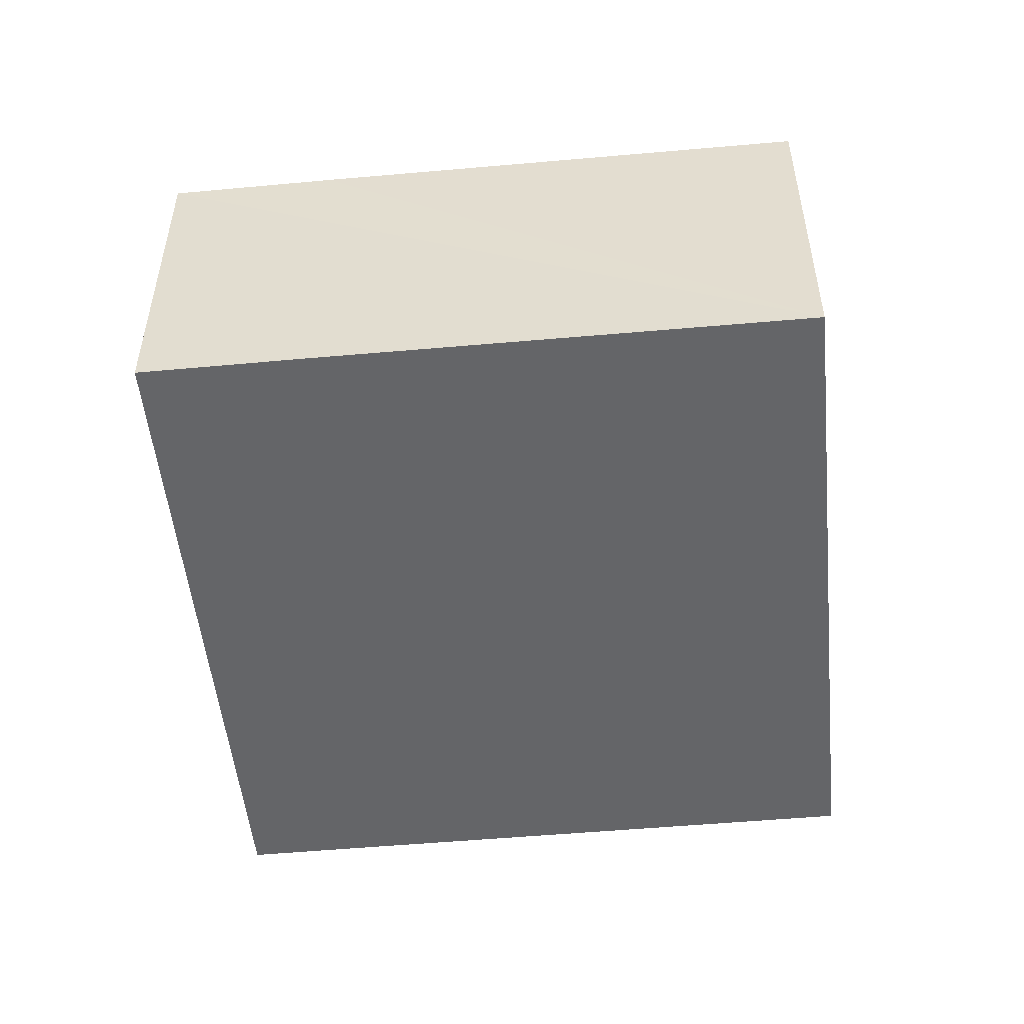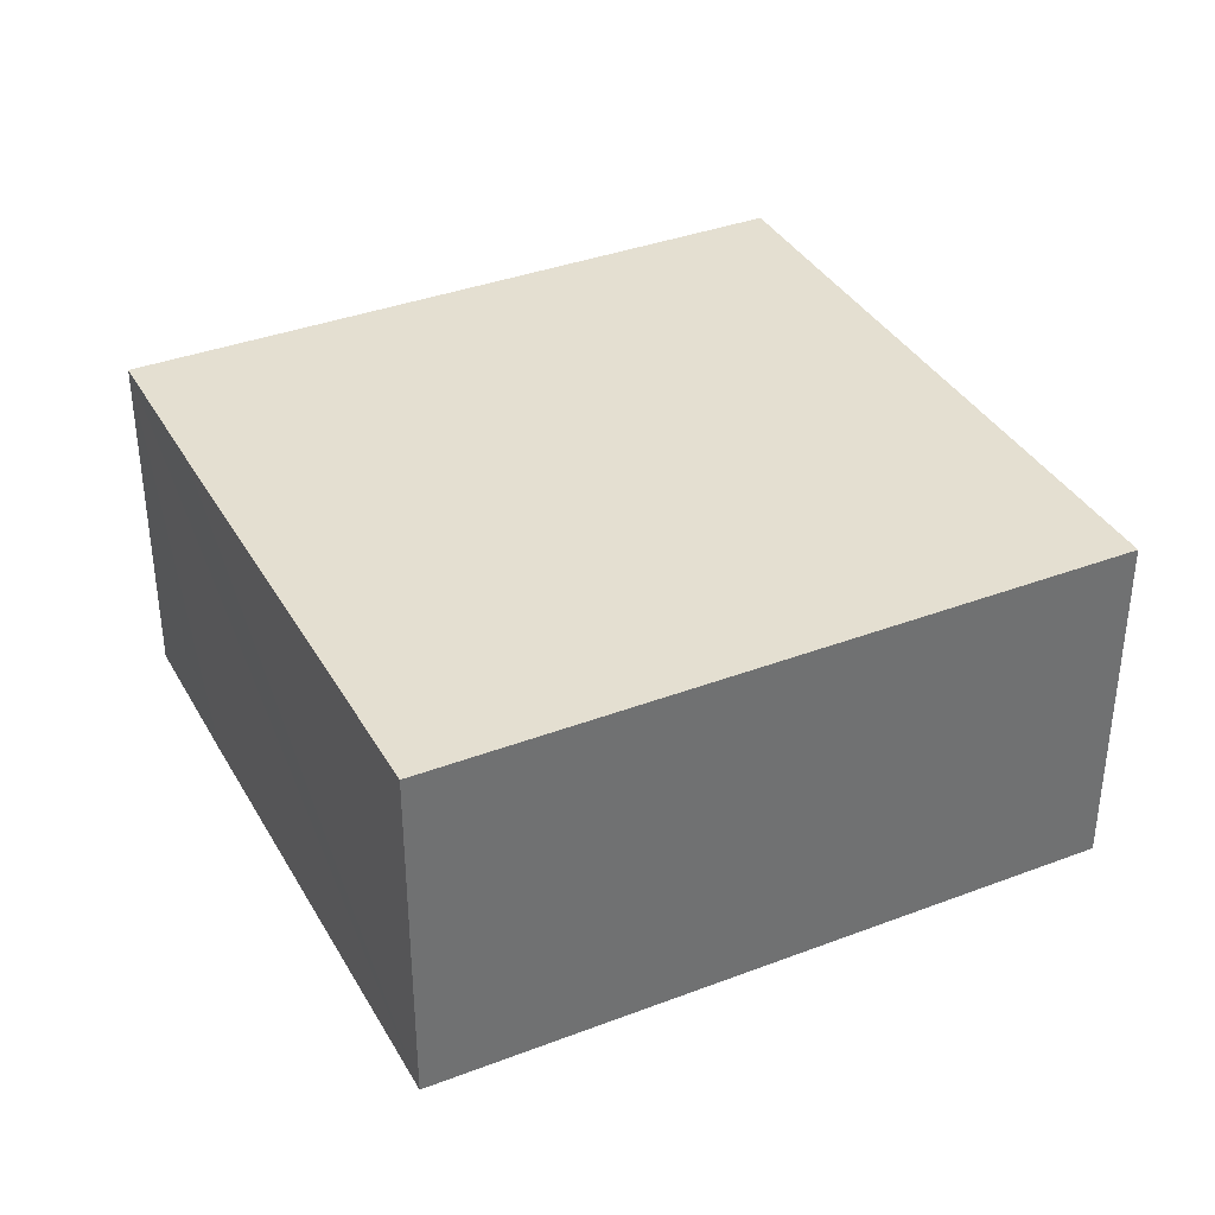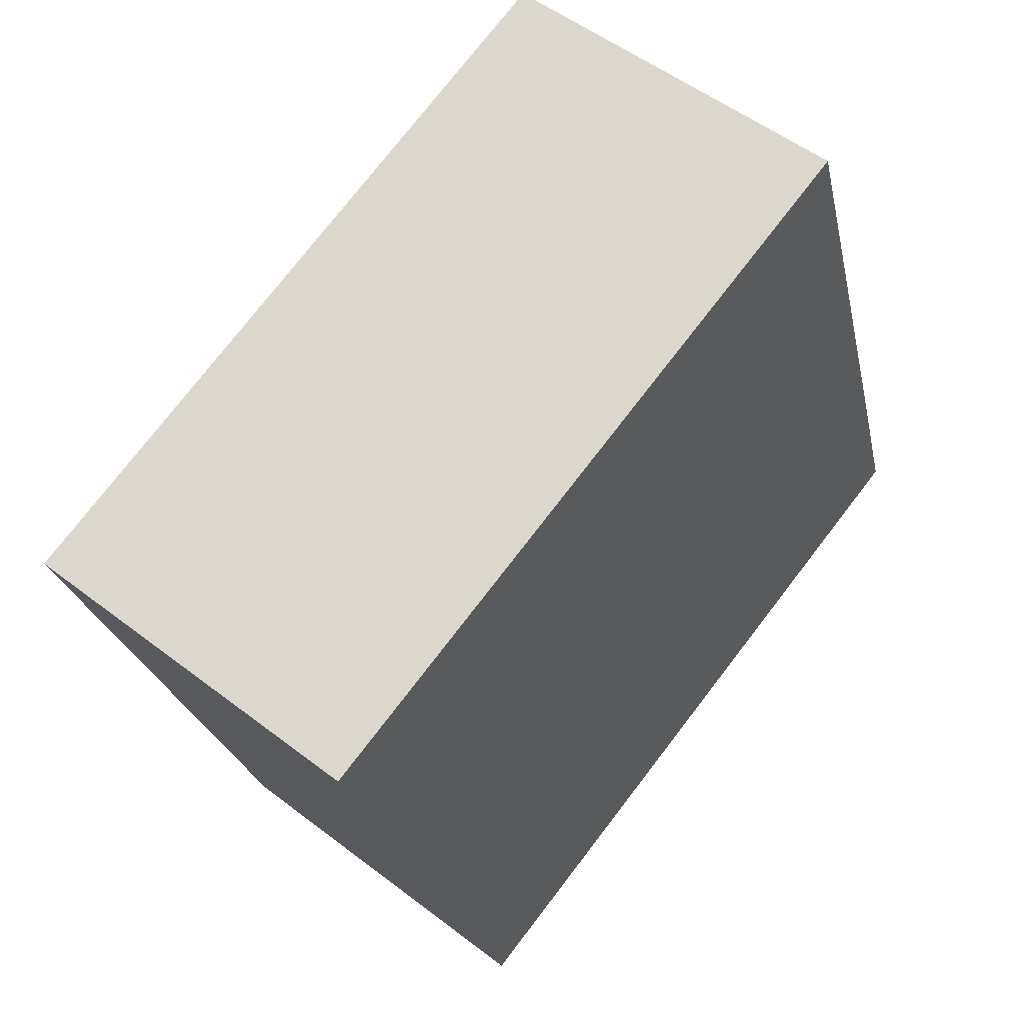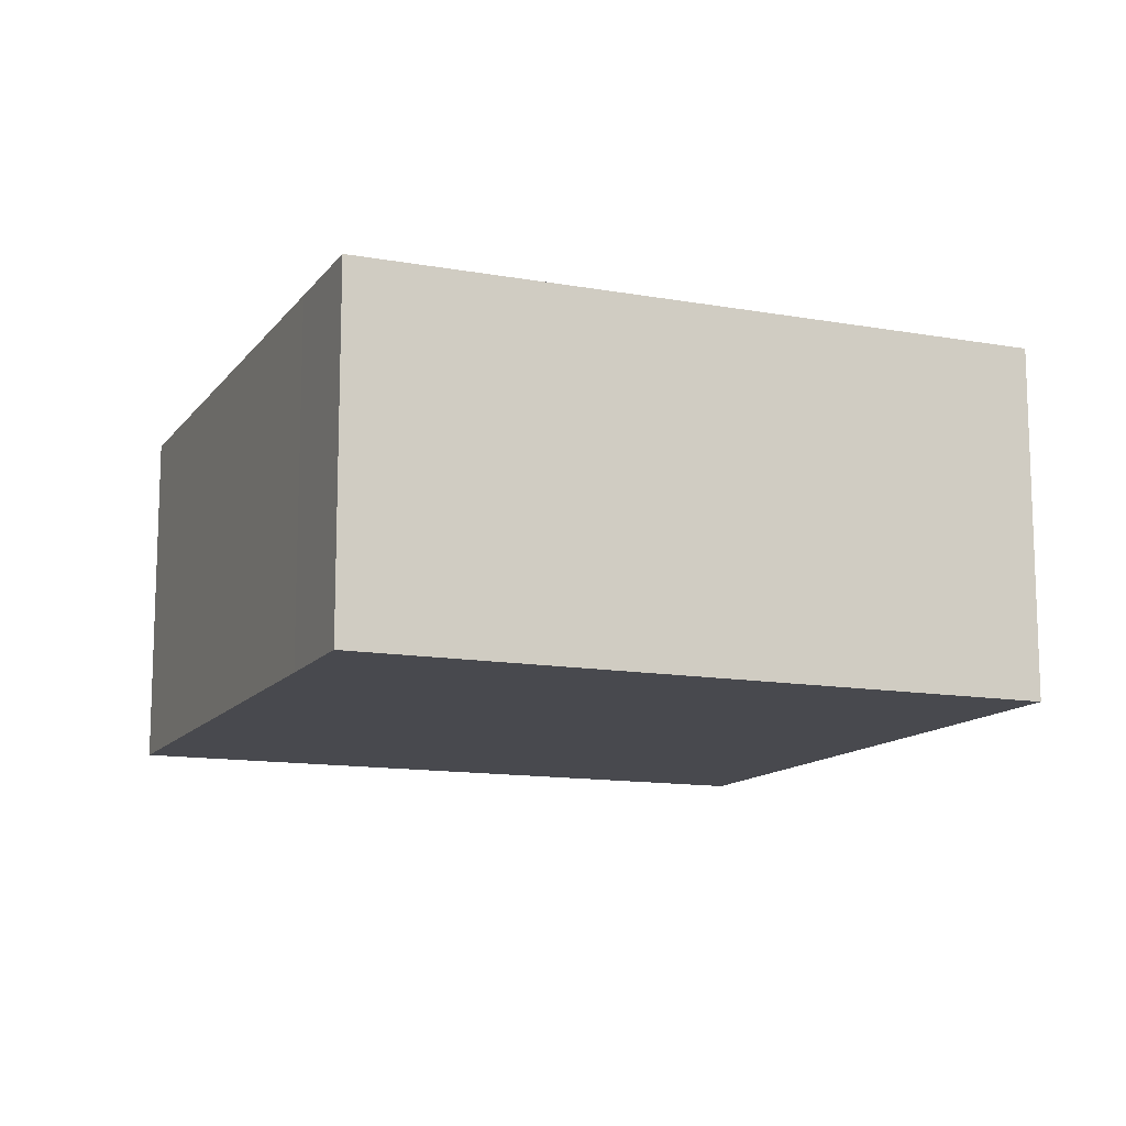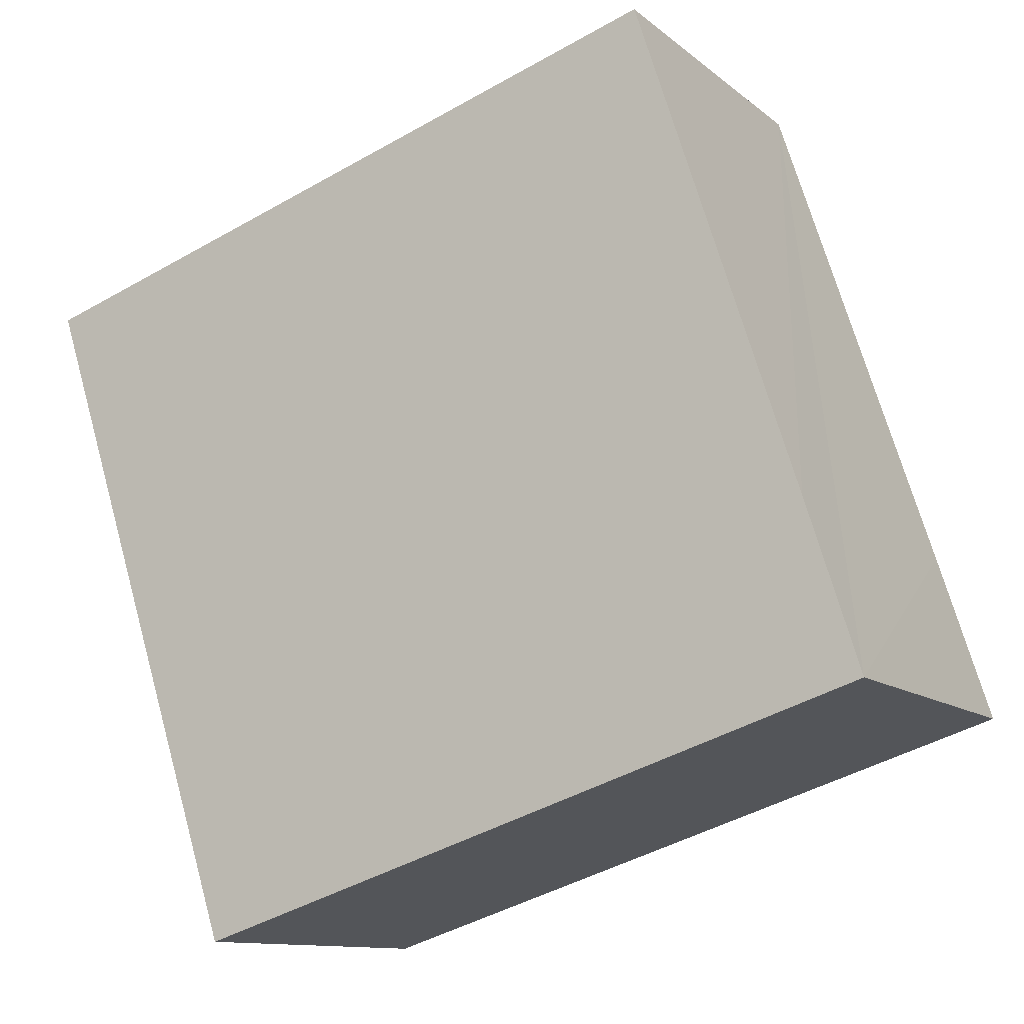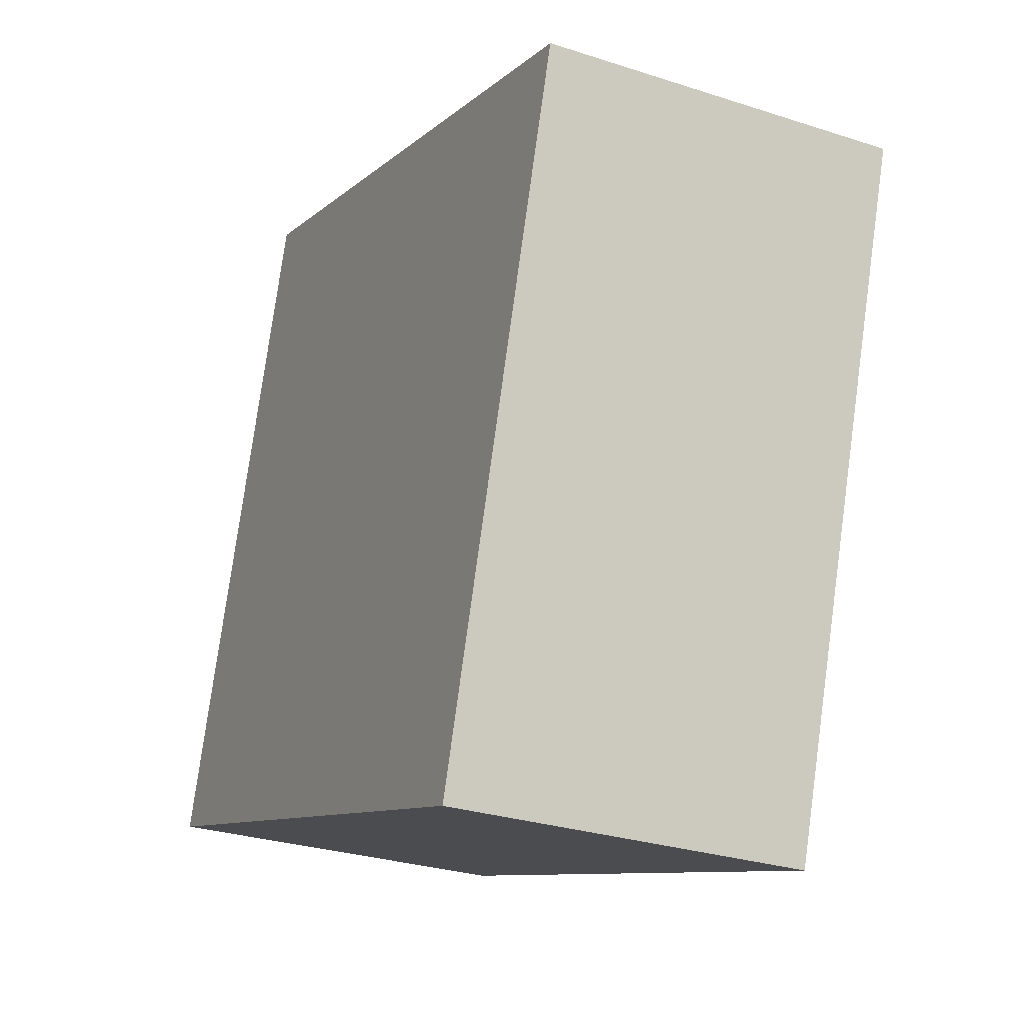
<metadata>
{"format":"obj","ext":"obj","renderer":"f3d","projection":"perspective","resolution":1024,"background":"white","views":[{"elev":-51.6,"azim":-66.5,"up":"+Y"},{"elev":36.8,"azim":-8.5,"up":"+Y"},{"elev":52.5,"azim":129.7,"up":"+Z"},{"elev":-12.7,"azim":175.2,"up":"+Y"},{"elev":-11.4,"azim":-151.2,"up":"+Z"},{"elev":-28.5,"azim":64.0,"up":"+Z"}]}
</metadata>
<code>
v  0 10.74 6.578e-16
v  21.5 10.74 -3.057
v  20.39 10.74 -6.525
v  26.77 10.74 13.28
v  6.413 10.74 19.78
v  1.592 10.74 4.976
v  6.413 -1.211e-15 19.78
v  26.77 -8.13e-16 13.28
v  21.5 1.872e-16 -3.057
v  20.39 3.995e-16 -6.525
v  0 0 0
v  1.592 -3.047e-16 4.976
g defaultobject
f 1 2 3
f 2 1 4
f 4 1 5
f 5 1 6
f 7 4 5
f 4 7 8
f 8 2 4
f 2 8 9
f 2 9 3
f 3 9 10
f 10 1 3
f 1 10 11
f 6 7 5
f 7 6 1
f 7 1 12
f 12 1 11
f 9 11 10
f 11 9 8
f 11 8 7
f 11 7 12

</code>
